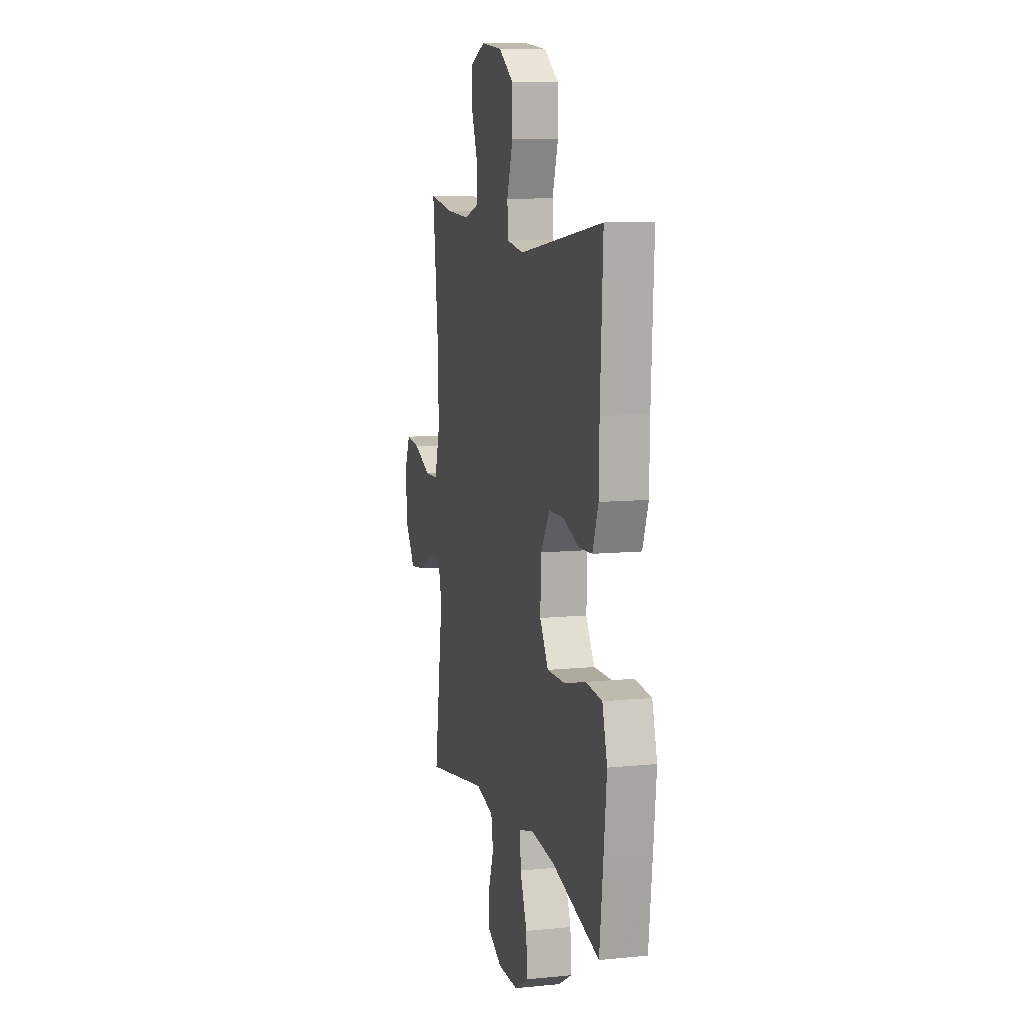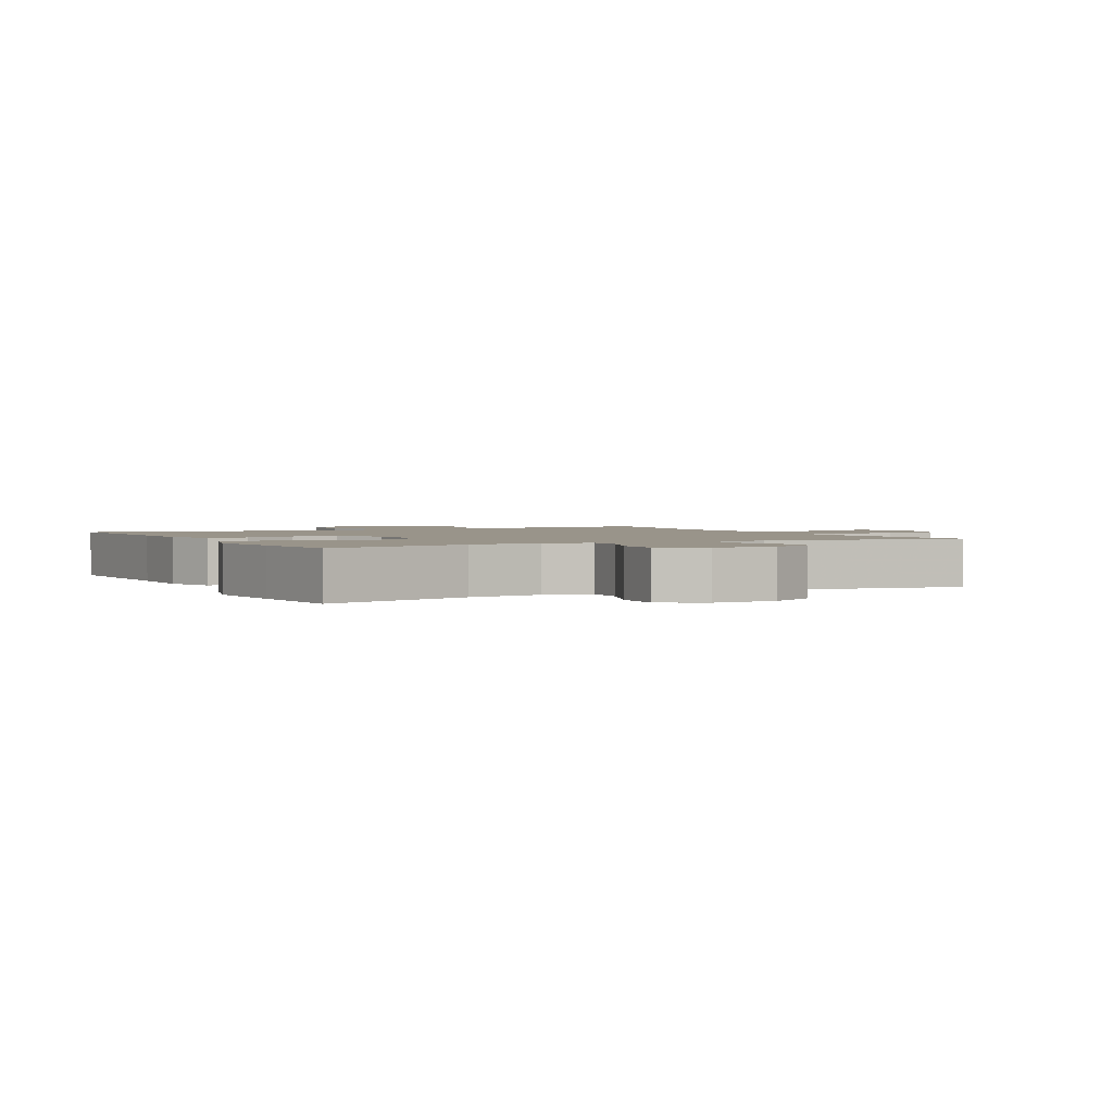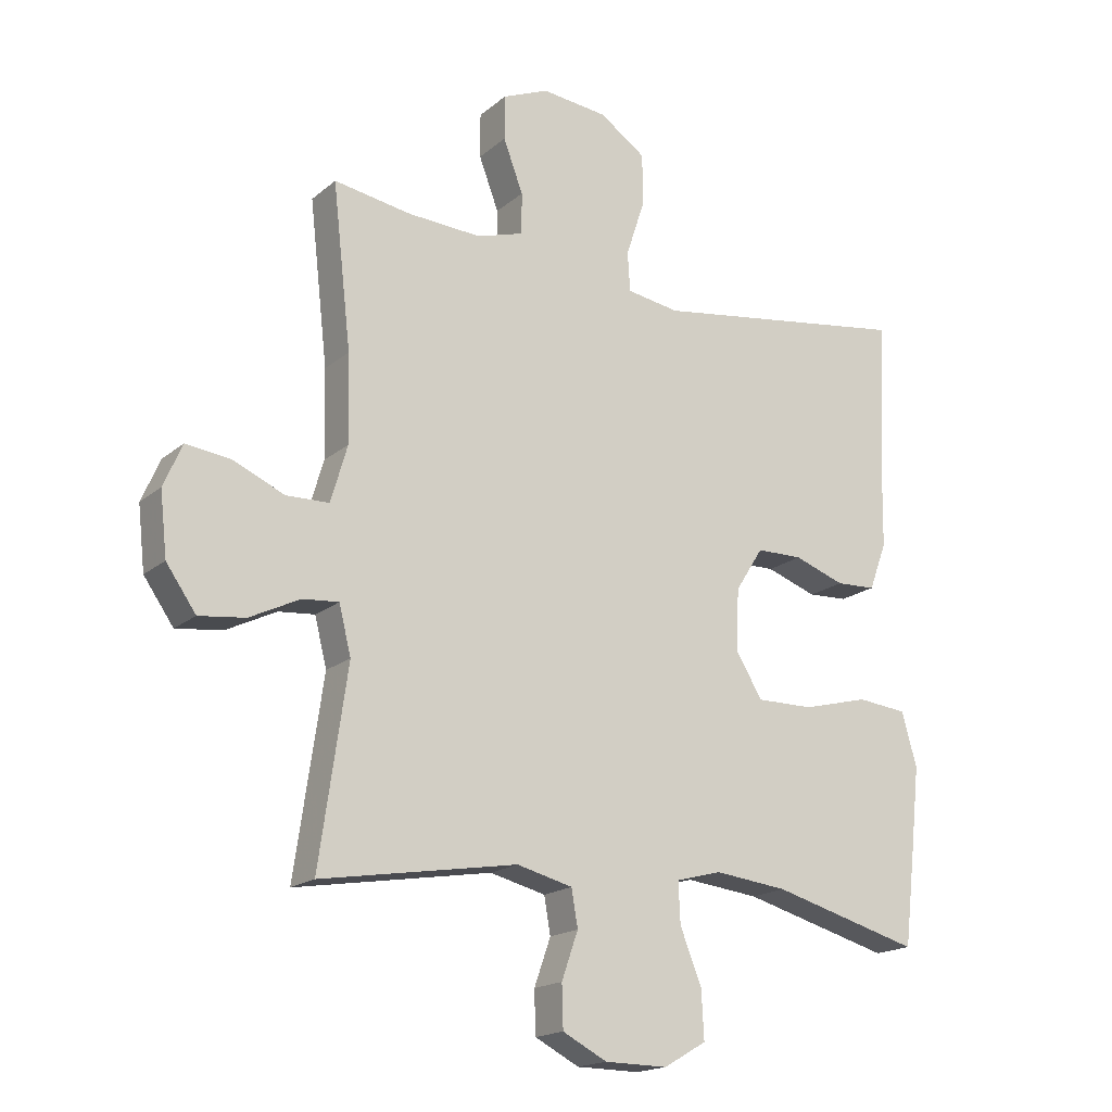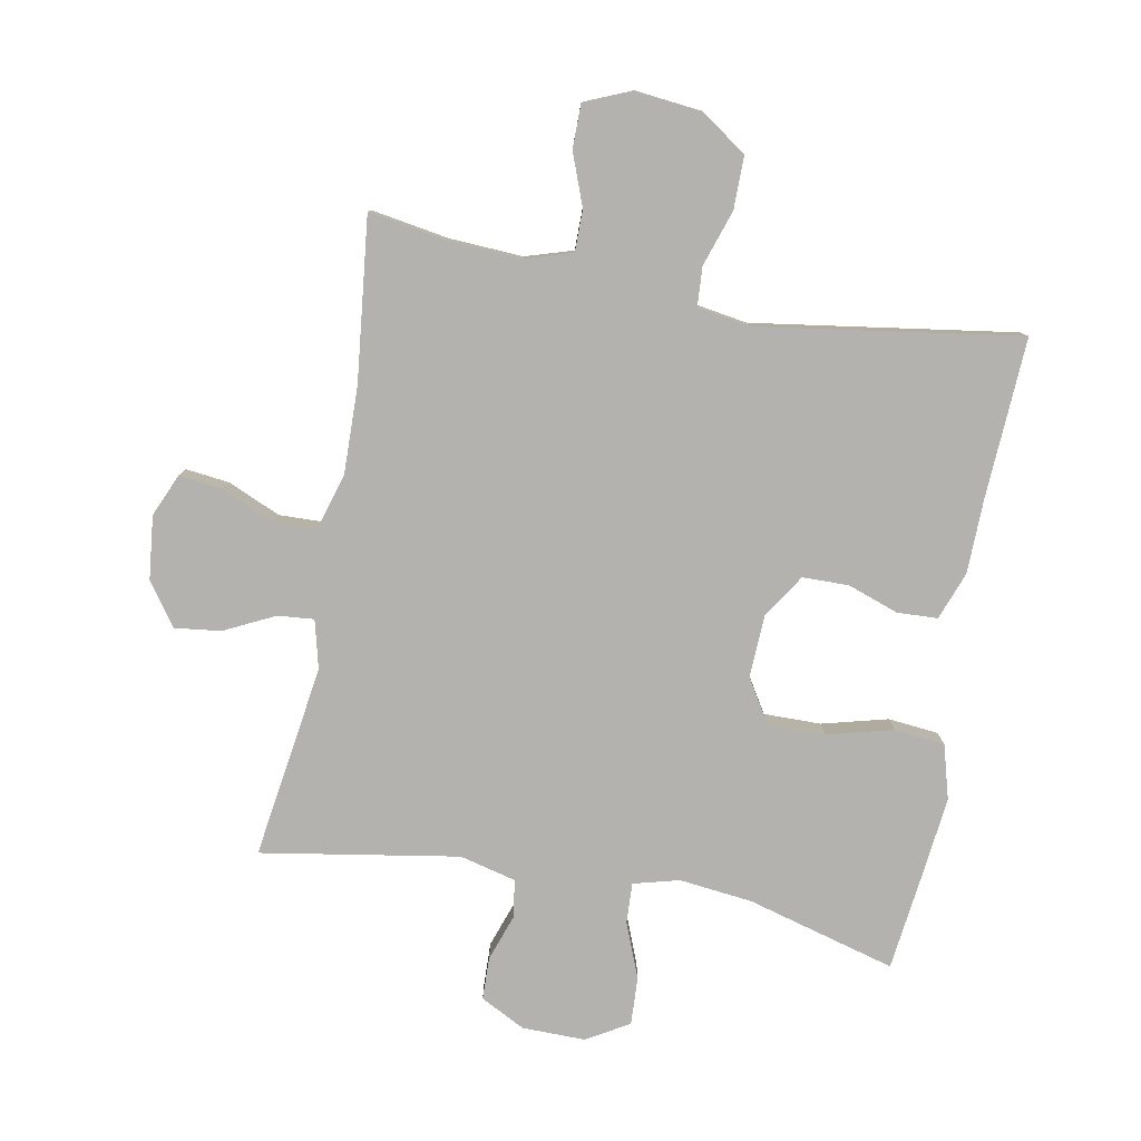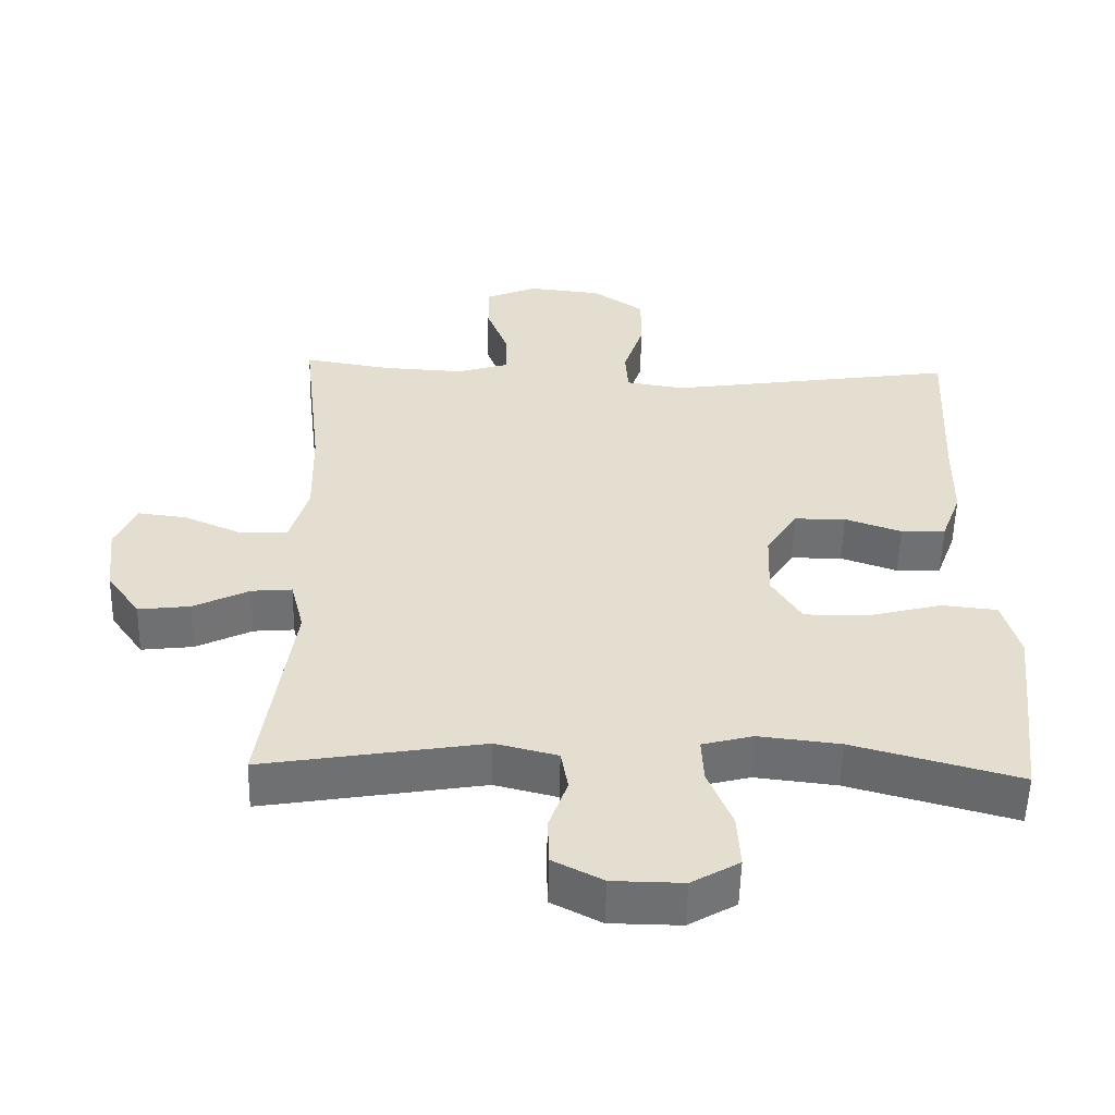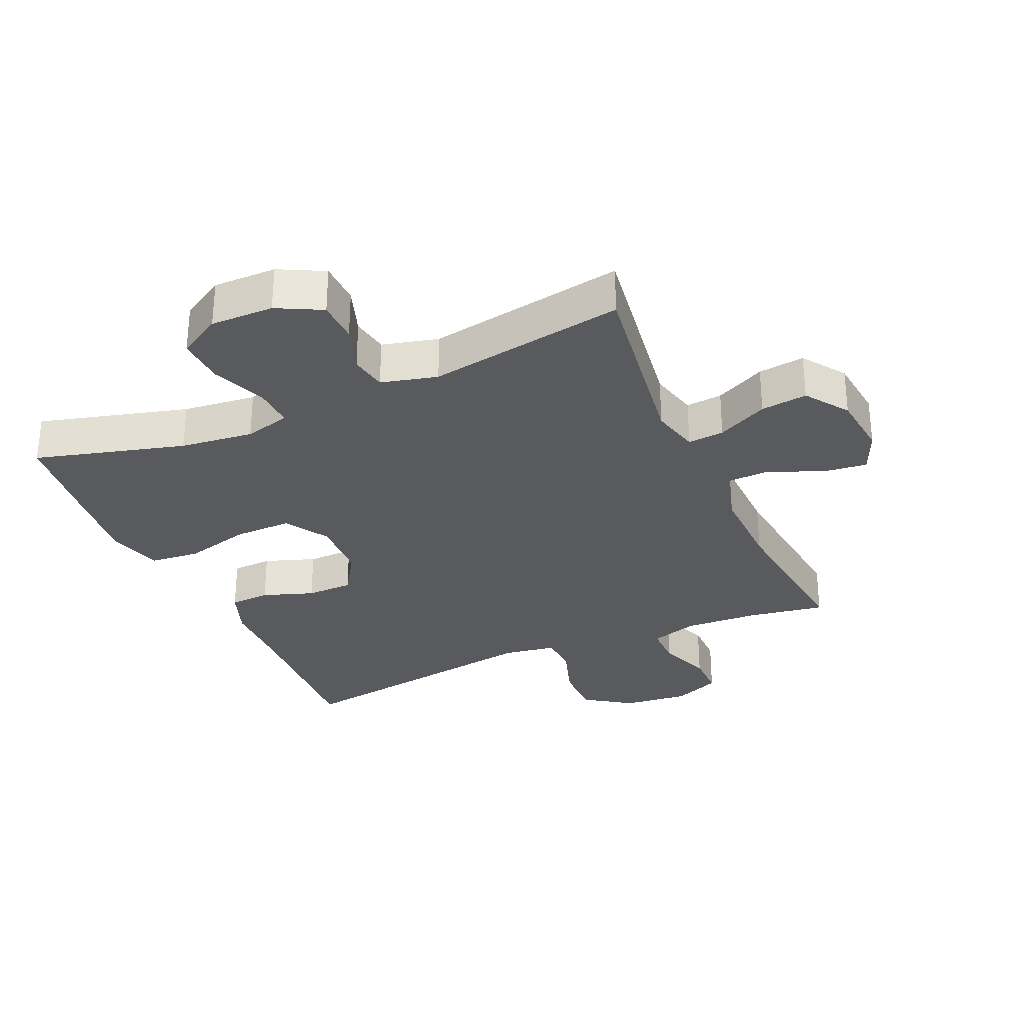
<metadata>
{"format":"obj","ext":"obj","renderer":"f3d","projection":"perspective","resolution":1024,"background":"white","views":[{"elev":9.6,"azim":75.4,"up":"+Z"},{"elev":1.9,"azim":152.3,"up":"+Y"},{"elev":-17.9,"azim":-32.8,"up":"+Z"},{"elev":-79.8,"azim":-10.6,"up":"+Y"},{"elev":-54.7,"azim":-1.4,"up":"+Z"},{"elev":-30.6,"azim":-156.1,"up":"+Y"}]}
</metadata>
<code>
v -0.5 0.07 -0.5
v -0.456 0.07 -0.196
v -0.475 0.07 -0.12
v -0.532 0.07 -0.125
v -0.611 0.07 -0.164
v -0.684 0.07 -0.173
v -0.731 0.07 -0.106
v -0.742 0.07 -0.007
v -0.713 0.07 0.06
v -0.644 0.07 0.052
v -0.561 0.07 0.016
v -0.494 0.07 0.018
v -0.468 0.07 0.107
v -0.471 0.07 0.244
v -0.5 0.07 0.5
v -0.378 0.07 0.48
v -0.262 0.07 0.474
v -0.188 0.07 0.497
v -0.188 0.07 0.562
v -0.219 0.07 0.644
v -0.219 0.07 0.714
v -0.146 0.07 0.745
v -0.042 0.07 0.734
v 0.031 0.07 0.684
v 0.031 0.07 0.601
v 0.002 0.07 0.513
v 0.006 0.07 0.451
v 0.089 0.07 0.438
v 0.215 0.07 0.457
v 0.5 0.07 0.5
v 0.487 0.07 0.246
v 0.485 0.07 0.131
v 0.457 0.07 0.056
v 0.394 0.07 0.053
v 0.314 0.07 0.081
v 0.241 0.07 0.08
v 0.197 0.07 0.011
v 0.193 0.07 -0.087
v 0.235 0.07 -0.155
v 0.325 0.07 -0.154
v 0.429 0.07 -0.127
v 0.508 0.07 -0.135
v 0.532 0.07 -0.22
v 0.518 0.07 -0.348
v 0.5 0.07 -0.5
v 0.266 0.07 -0.436
v 0.151 0.07 -0.423
v 0.079 0.07 -0.442
v 0.082 0.07 -0.506
v 0.116 0.07 -0.591
v 0.12 0.07 -0.667
v 0.053 0.07 -0.706
v -0.046 0.07 -0.705
v -0.116 0.07 -0.669
v -0.118 0.07 -0.602
v -0.092 0.07 -0.528
v -0.102 0.07 -0.47
v -0.19 0.07 -0.448
v -0.5 0 -0.5
v -0.456 0 -0.196
v -0.475 0 -0.12
v -0.532 0 -0.125
v -0.611 0 -0.164
v -0.684 0 -0.173
v -0.731 0 -0.106
v -0.742 0 -0.007
v -0.713 0 0.06
v -0.644 0 0.052
v -0.561 0 0.016
v -0.494 0 0.018
v -0.468 0 0.107
v -0.471 0 0.244
v -0.5 0 0.5
v -0.378 0 0.48
v -0.262 0 0.474
v -0.188 0 0.497
v -0.188 0 0.562
v -0.219 0 0.644
v -0.219 0 0.714
v -0.146 0 0.745
v -0.042 0 0.734
v 0.031 0 0.684
v 0.031 0 0.601
v 0.002 0 0.513
v 0.006 0 0.451
v 0.089 0 0.438
v 0.215 0 0.457
v 0.5 0 0.5
v 0.487 0 0.246
v 0.485 0 0.131
v 0.457 0 0.056
v 0.394 0 0.053
v 0.314 0 0.081
v 0.241 0 0.08
v 0.197 0 0.011
v 0.193 0 -0.087
v 0.235 0 -0.155
v 0.325 0 -0.154
v 0.429 0 -0.127
v 0.508 0 -0.135
v 0.532 0 -0.22
v 0.518 0 -0.348
v 0.5 0 -0.5
v 0.266 0 -0.436
v 0.151 0 -0.423
v 0.079 0 -0.442
v 0.082 0 -0.506
v 0.116 0 -0.591
v 0.12 0 -0.667
v 0.053 0 -0.706
v -0.046 0 -0.705
v -0.116 0 -0.669
v -0.118 0 -0.602
v -0.092 0 -0.528
v -0.102 0 -0.47
v -0.19 0 -0.448
f 53 54 55 56
f 53 56 57
f 52 53 57
f 49 50 51 52
f 48 49 52 57
f 47 48 57 58
f 43 44 45 46
f 43 46 47
f 40 41 42 43
f 39 40 43 47
f 38 39 47 58
f 32 33 34 35
f 31 32 35 36
f 29 30 31 36
f 28 29 36 37
f 23 24 25 26
f 23 26 27
f 22 23 27
f 19 20 21 22
f 18 19 22 27
f 17 18 27
f 16 17 27 28
f 14 15 16
f 13 14 16 28
f 8 9 10 11
f 8 11 12
f 7 8 12
f 4 5 6 7
f 3 4 7 12
f 2 3 12 13
f 58 1 2
f 28 37 38 58
f 2 13 28 58
f 114 113 112 111
f 115 114 111
f 115 111 110
f 110 109 108 107
f 115 110 107 106
f 116 115 106 105
f 104 103 102 101
f 105 104 101
f 101 100 99 98
f 105 101 98 97
f 116 105 97 96
f 93 92 91 90
f 94 93 90 89
f 94 89 88 87
f 95 94 87 86
f 84 83 82 81
f 85 84 81
f 85 81 80
f 80 79 78 77
f 85 80 77 76
f 85 76 75
f 86 85 75 74
f 74 73 72
f 86 74 72 71
f 69 68 67 66
f 70 69 66
f 70 66 65
f 65 64 63 62
f 70 65 62 61
f 71 70 61 60
f 60 59 116
f 116 96 95 86
f 116 86 71 60
f 1 59 60 2
f 2 60 61 3
f 3 61 62 4
f 4 62 63 5
f 5 63 64 6
f 6 64 65 7
f 7 65 66 8
f 8 66 67 9
f 9 67 68 10
f 10 68 69 11
f 11 69 70 12
f 12 70 71 13
f 13 71 72 14
f 14 72 73 15
f 15 73 74 16
f 16 74 75 17
f 17 75 76 18
f 18 76 77 19
f 19 77 78 20
f 20 78 79 21
f 21 79 80 22
f 22 80 81 23
f 23 81 82 24
f 24 82 83 25
f 25 83 84 26
f 26 84 85 27
f 27 85 86 28
f 28 86 87 29
f 29 87 88 30
f 30 88 89 31
f 31 89 90 32
f 32 90 91 33
f 33 91 92 34
f 34 92 93 35
f 35 93 94 36
f 36 94 95 37
f 37 95 96 38
f 38 96 97 39
f 39 97 98 40
f 40 98 99 41
f 41 99 100 42
f 42 100 101 43
f 43 101 102 44
f 44 102 103 45
f 45 103 104 46
f 46 104 105 47
f 47 105 106 48
f 48 106 107 49
f 49 107 108 50
f 50 108 109 51
f 51 109 110 52
f 52 110 111 53
f 53 111 112 54
f 54 112 113 55
f 55 113 114 56
f 56 114 115 57
f 57 115 116 58
f 58 116 59 1

</code>
